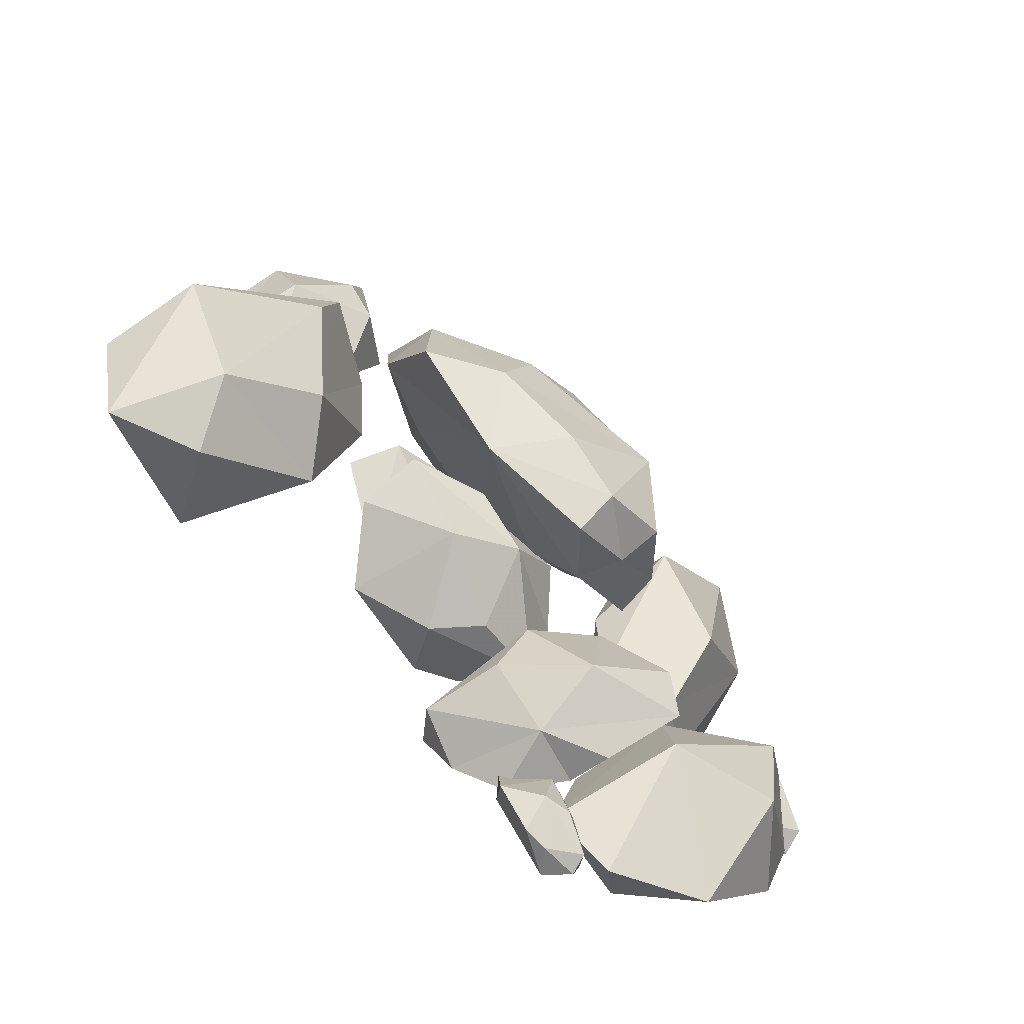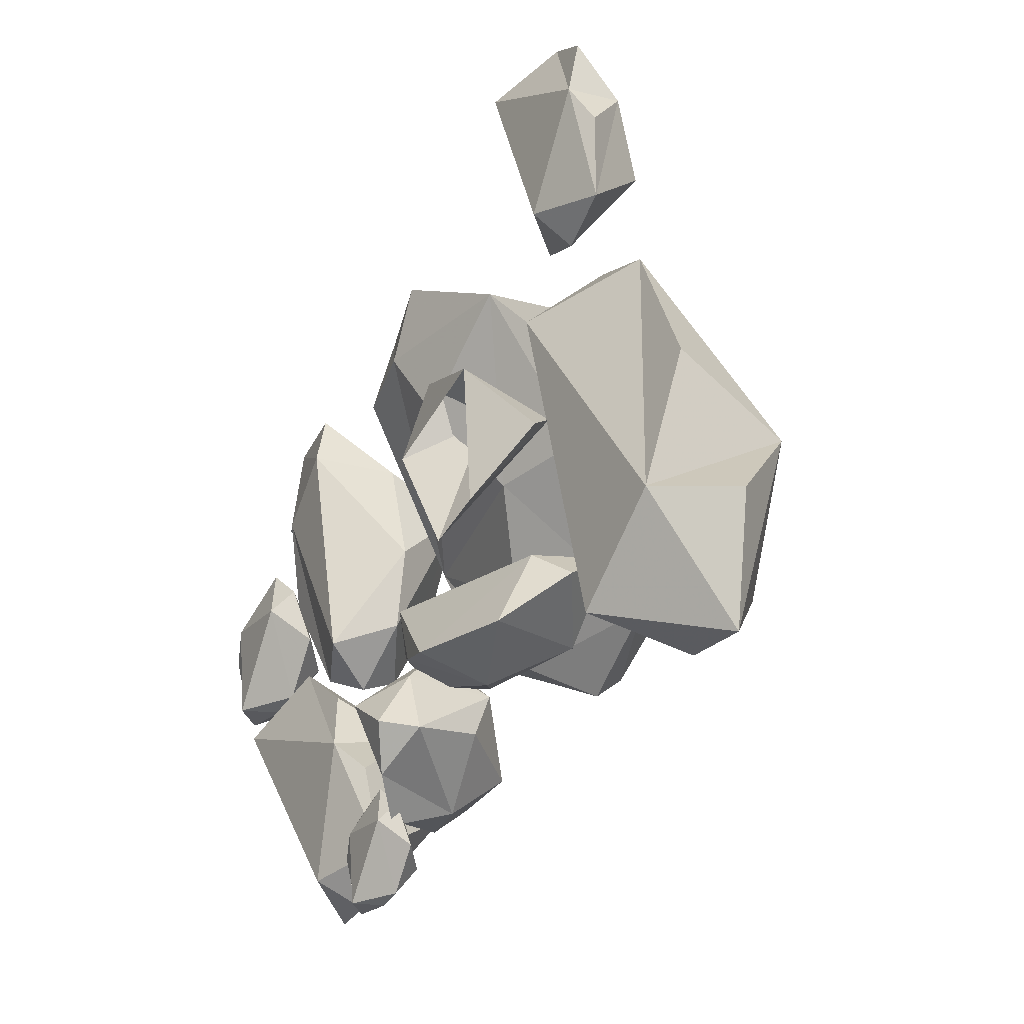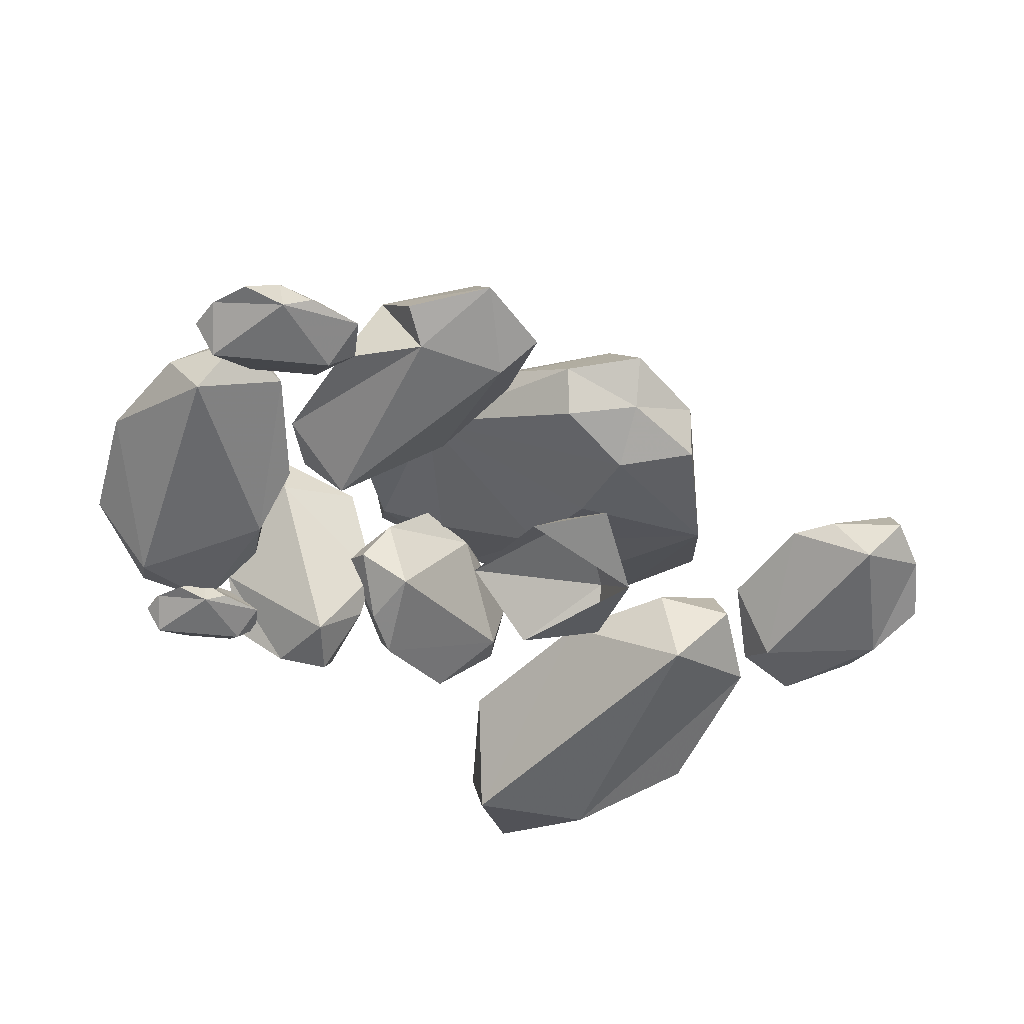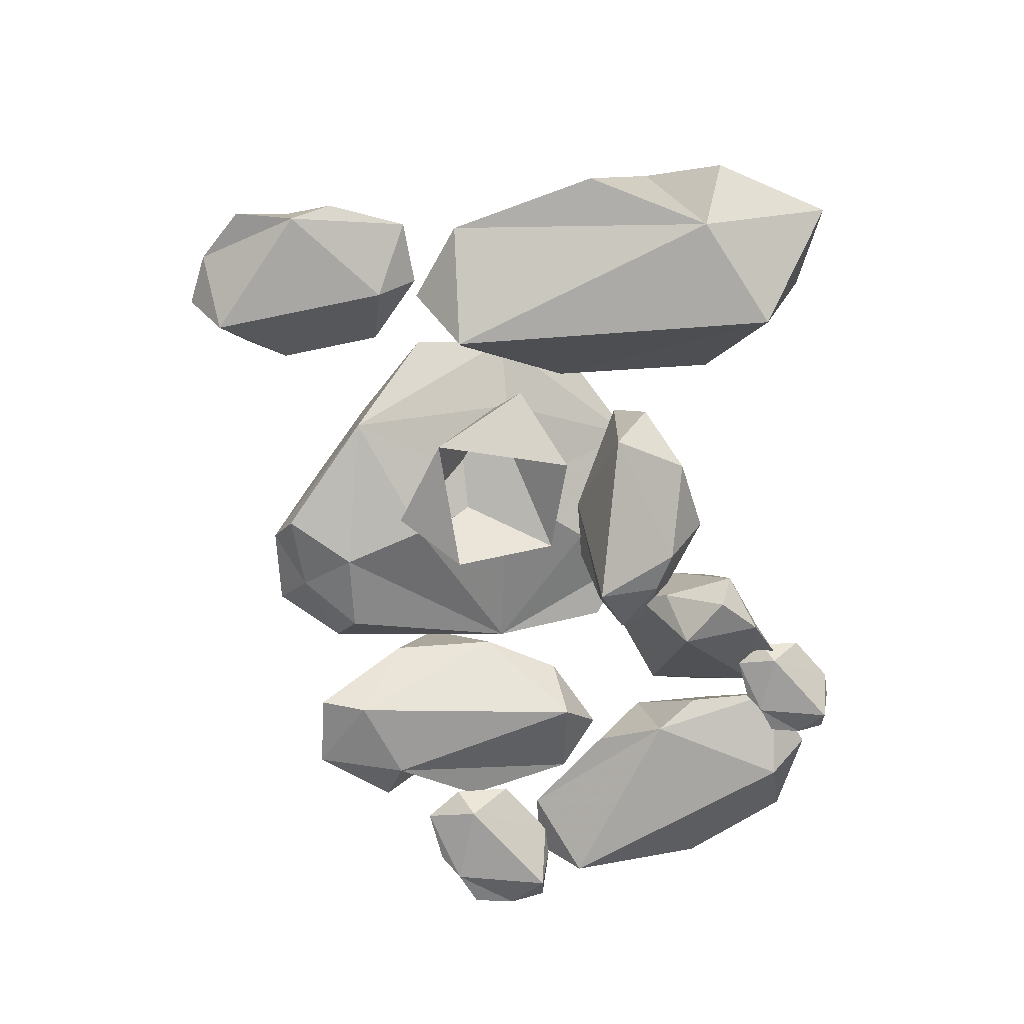
<metadata>
{"format":"obj","ext":"obj","renderer":"f3d","projection":"perspective","resolution":1024,"background":"white","views":[{"elev":-61.6,"azim":141.8,"up":"+Z"},{"elev":-20.4,"azim":58.8,"up":"+Z"},{"elev":-53.0,"azim":-61.0,"up":"+Y"},{"elev":-72.8,"azim":76.7,"up":"+Y"}]}
</metadata>
<code>
v -3.338 -0.021 15.27
v -3.031 -0.598 13.21
v -6.617 0.466 14.68
v -5.893 -0.408 10.69
v -7.598 0.374 11.03
v -1.797 1.597 1.664
v 0.405 2.11 4.273
v -0.834 -0.535 3.314
v 0.903 2.203 7.773
v -0.478 2.2 12.14
v -4.327 1.126 2.616
v -6.687 0.509 6.796
v -6.615 3.672 8.833
v -9.222 1.597 2.742
v -9.53 2.11 -0.936
v -9.064 -0.535 0.682
v -7.931 2.203 -5.172
v -0.156 0.942 -8.84
v -1.588 -0.598 -7.549
v 2.193 0.466 -6.629
v -0.692 -0.408 -1.405
v 0.9 0.374 -2.782
v -2.273 0.509 1.228
v -6.603 1.126 3.468
v -4.294 2.2 -8.794
v -6.621 0.174 7.59
v -7.223 -0.732 6.629
v -8.142 -0.106 8.727
v -10.87 -0.621 6.52
v -10.24 -0.16 7.584
v -10.22 -0.695 2.336
v -7.952 0.915 2.711
v -6.225 0.914 5.189
v 4.701 -0.044 -5.219
v 4.251 -0.721 -5.937
v 3.564 -0.253 -4.371
v 1.523 -0.638 -6.019
v 1.998 -0.293 -5.224
v 2.012 -0.693 -9.145
v 3.706 0.509 -8.864
v 4.997 0.508 -7.014
v 0.504 -0.234 -6.904
v 0.618 0.036 -8.292
v 1.132 0.243 -9.371
v -11.4 0.559 2.034
v -12.09 0.282 3.477
v -12.24 -0.081 5.335
v 25.85 2.563 -2.781
v 22.06 3.246 -2.605
v 20.55 -0.625 -1.127
v 17.08 3.384 0.622
v 24.32 -0.354 2.834
v 24.97 0.96 8.486
v 25.12 5.494 5.569
v 21.08 1.846 14.16
v 14.96 0.764 25.53
v 14.48 -1.067 23.82
v 13.63 1.204 22.65
v 13.3 1.284 20.68
v 18.49 0.201 15.44
v 17.72 -1.12 16.9
v 21.04 -0.206 16.53
v 20.24 -0.958 21.59
v 21.13 -0.285 20.01
v 26.8 2.432 2.558
v 15.17 1.282 16.69
v 17.28 0.36 25.34
v 19.74 -0.17 24.18
v 17.35 2.52 15.2
v 15.28 3.254 12.5
v 16.18 -0.536 12.73
v 15 3.388 7.438
v 3.799 0.77 1.608
v 6.516 -0.615 0.643
v 5.446 -0.468 3.11
v 8.441 -1.096 0.386
v 12.67 1.842 3.996
v 12.61 0.248 0.87
v 14.21 2.867 2.958
v 6.214 -0.341 0.047
v 6.995 -2.232 -2.412
v 4.736 -2.192 -1.231
v 5.984 -1.487 -4.419
v 2.232 1.594 -5.426
v 4.333 -0.044 -6.116
v 7.919 -0.76 -2.677
v 6.091 3.719 -0.288
v 5.352 1.037 1.211
v 1.753 3.46 -5.522
v 0.052 6.04 -3.91
v 0.327 4.046 -1.09
v 4.662 2.708 -5.336
v 6.847 0.058 13.53
v 7.901 2.296 11.77
v 11.04 -0.553 12.57
v 12.65 2.743 10.32
v 14.13 1.125 9.28
v 11.56 -0.508 6.373
v 7.14 0.471 6.065
v 5.477 -0.499 10.27
v 19.95 1.672 21.98
v 14.72 4.353 14.62
v 15.43 5.56 10.54
v 14.6 7.702 11.74
v 15.27 8.335 7.328
v 6.826 2.58 -2.295
v 0.468 6.159 -1.143
v 2.833 4.653 1.289
v 4.348 1.763 0.266
v 9.6 1.524 -0.945
v 7.642 2.848 -0.419
v 10.95 4.948 0.862
v 13.4 5.221 4.237
v 8.281 4.737 4.862
v 4.232 2.791 2.763
v 5.653 4.796 4.046
v 5.554 -0.196 18.7
v 4.246 1.365 19.39
v 10.82 0.87 16.57
v 6.742 2.648 18.31
v 10.64 4.421 16.55
v 3.909 9.717 2.081
v 6.769 10.21 1.282
v 4.468 8.058 1.357
v 7.2 8.628 0.193
v 5.348 6.199 1.549
v 2.488 5.709 2.347
v 12.63 4.171 9.612
v 8.613 2.904 8.654
v 6.322 0.488 12.48
v 0.621 4.495 7.04
v 6.704 4.711 4.287
v 4.332 -0.414 15.53
v 2.409 0.665 17.42
v 0.926 2.09 18.45
v -0.295 1.872 15.28
v 1.011 0.31 14.6
v -0.284 3.619 12.64
v 0.695 6.279 10.3
v 1.433 6.643 6.586
v 2.057 7.288 3.437
v 11.6 8.118 2.94
v -1.163 3.672 -0.621
v 2.748 0.469 -9.223
v 1.213 1.062 -9.006
v -9.235 0.86 2.231
v -11.29 1.655 2.522
v -11 1.181 6.216
v 1.426 0.708 -6.246
v -2.267 3.46 2.361
v 22.8 5.564 -0.274
v 18.61 6.02 2.458
v 18.1 5.189 14.27
v 19.53 6.38 9.522
v 4.169 5.526 -3.431
v -2.972 5.602 5.745
v -4.651 5.077 12.76
v -0.503 5.712 10.48
v -9.786 2.348 4.292
v -8.929 2.007 6.965
v -8.127 2.381 4.296
v 9.268 6.912 14.84
v 7.515 8.935 12.18
v 1.831 5.204 16.51
v 2.734 8.39 11.66
v 10.82 9.995 9.154
v 12.31 10.07 6.169
v 9.05 10.51 3.4
v 4.746 10.54 6.289
v 3.576 1.605 -7.68
v 2.976 1.325 -5.687
v 2.336 1.58 -7.684
v -8.437 3.46 2.415
v -5.918 5.602 -0.145
v -0.522 5.077 -4.315
v -5.226 5.712 -4.87
v 15.49 2.363 25.03
v 16.63 3.375 21.84
v 19.39 2.877 18.81
v 15.43 3.423 19.74
v 7.866 5.394 2.303
v 9.945 5.629 4.467
o C1SNOUTCROPSN
f 3 2 1
f 4 2 3
f 5 4 3
f 5 4 5
f 6 5 5
f 6 5 6
f 7 6 6
f 8 6 7
f 9 8 7
f 2 8 9
f 10 2 9
f 1 2 10
f 1 1 10
f 2 1 1
f 2 2 1
f 8 2 2
f 4 8 2
f 11 8 4
f 12 11 4
f 12 11 12
f 4 12 12
f 4 12 4
f 13 4 4
f 12 4 13
f 11 12 13
f 11 12 11
f 14 11 11
f 14 11 14
f 15 14 14
f 16 14 15
f 17 16 15
f 17 16 17
f 13 17 17
f 13 17 13
f 5 13 13
f 3 13 5
f 3 3 5
f 18 3 3
f 18 18 3
f 19 18 18
f 20 19 18
f 21 19 20
f 22 21 20
f 22 21 22
f 23 22 22
f 23 22 23
f 24 23 23
f 21 23 24
f 16 21 24
f 19 21 16
f 17 19 16
f 25 19 17
f 25 25 17
f 26 25 25
f 26 26 25
f 27 26 26
f 28 27 26
f 29 27 28
f 30 29 28
f 30 29 30
f 29 30 30
f 29 30 29
f 31 29 29
f 27 29 31
f 32 27 31
f 33 27 32
f 33 33 32
f 34 33 33
f 34 34 33
f 35 34 34
f 36 35 34
f 37 35 36
f 38 37 36
f 38 37 38
f 37 38 38
f 37 38 37
f 39 37 37
f 35 37 39
f 40 35 39
f 41 35 40
f 41 41 40
f 42 41 41
f 42 42 41
f 37 42 42
f 43 37 42
f 39 37 43
f 44 39 43
f 44 39 44
f 45 44 44
f 45 44 45
f 31 45 45
f 46 45 31
f 29 46 31
f 47 46 29
f 47 47 29
f 48 47 47
f 48 48 47
f 49 48 48
f 50 49 48
f 51 49 50
f 51 51 50
f 52 51 51
f 52 52 51
f 53 52 52
f 54 53 52
f 55 53 54
f 55 55 54
f 56 55 55
f 56 56 55
f 57 56 56
f 58 57 56
f 59 57 58
f 59 59 58
f 60 59 59
f 60 60 59
f 61 60 60
f 62 61 60
f 63 61 62
f 64 63 62
f 64 63 64
f 48 64 64
f 48 64 48
f 65 48 48
f 52 48 65
f 52 52 65
f 66 52 52
f 66 66 52
f 59 66 66
f 61 59 66
f 57 59 61
f 63 57 61
f 67 57 63
f 68 67 63
f 68 67 68
f 69 68 68
f 69 68 69
f 70 69 69
f 71 69 70
f 72 71 70
f 50 71 72
f 51 50 72
f 51 50 51
f 73 51 51
f 73 51 73
f 74 73 73
f 75 73 74
f 76 75 74
f 77 75 76
f 78 77 76
f 79 77 78
f 79 79 78
f 80 79 79
f 80 80 79
f 81 80 80
f 82 81 80
f 83 81 82
f 84 83 82
f 85 83 84
f 85 85 84
f 83 85 85
f 83 83 85
f 81 83 83
f 86 81 83
f 80 81 86
f 87 80 86
f 88 80 87
f 88 88 87
f 89 88 88
f 89 89 88
f 90 89 89
f 84 90 89
f 91 90 84
f 82 91 84
f 82 91 82
f 92 82 82
f 92 82 92
f 83 92 92
f 85 92 83
f 85 85 83
f 93 85 85
f 93 93 85
f 94 93 93
f 95 94 93
f 96 94 95
f 97 96 95
f 97 96 97
f 97 97 97
f 97 97 97
f 98 97 97
f 96 97 98
f 99 96 98
f 94 96 99
f 100 94 99
f 93 94 100
f 93 93 100
f 62 93 93
f 62 62 93
f 64 62 62
f 101 64 62
f 63 64 101
f 68 63 101
f 68 63 68
f 102 68 68
f 102 68 102
f 103 102 102
f 104 102 103
f 105 104 103
f 105 104 105
f 87 105 105
f 87 105 87
f 86 87 87
f 106 87 86
f 92 106 86
f 92 106 92
f 107 92 92
f 107 92 107
f 91 107 107
f 108 107 91
f 88 108 91
f 87 108 88
f 87 87 88
f 80 87 87
f 80 80 87
f 82 80 80
f 88 82 80
f 91 82 88
f 91 91 88
f 73 91 91
f 73 73 91
f 74 73 73
f 109 74 73
f 110 74 109
f 111 110 109
f 110 110 111
f 112 110 111
f 78 110 112
f 79 78 112
f 79 78 79
f 74 79 79
f 74 79 74
f 110 74 74
f 76 74 110
f 78 76 110
f 78 76 78
f 79 78 78
f 79 78 79
f 113 79 79
f 77 79 113
f 114 77 113
f 75 77 114
f 114 75 114
f 115 75 114
f 116 115 114
f 116 115 116
f 53 116 116
f 53 116 53
f 55 53 53
f 52 53 55
f 71 52 55
f 52 52 71
f 50 52 71
f 48 52 50
f 48 48 50
f 117 48 48
f 117 117 48
f 118 117 117
f 119 118 117
f 120 118 119
f 119 120 119
f 121 120 119
f 102 121 119
f 102 121 102
f 122 102 102
f 122 102 122
f 123 122 122
f 124 122 123
f 125 124 123
f 124 124 125
f 126 124 125
f 127 124 126
f 127 127 126
f 102 127 127
f 102 102 127
f 103 102 102
f 119 103 102
f 128 103 119
f 119 128 119
f 129 128 119
f 130 129 119
f 129 129 130
f 131 129 130
f 132 129 131
f 131 132 131
f 126 132 131
f 127 126 131
f 127 126 127
f 130 127 127
f 130 127 130
f 119 130 130
f 133 130 119
f 117 133 119
f 134 133 117
f 118 134 117
f 134 134 118
f 135 134 118
f 134 134 135
f 136 134 135
f 134 134 136
f 137 134 136
f 133 134 137
f 131 133 137
f 130 133 131
f 130 130 131
f 137 130 130
f 137 137 130
f 131 137 137
f 136 131 137
f 131 131 136
f 138 131 136
f 131 131 138
f 139 131 138
f 131 131 139
f 140 131 139
f 131 131 140
f 141 131 140
f 127 131 141
f 141 127 141
f 124 127 141
f 122 124 141
f 122 124 122
f 105 122 122
f 105 122 105
f 103 105 105
f 142 105 103
f 128 142 103
f 142 142 128
f 129 142 128
f 142 142 129
f 132 142 129
f 142 142 132
f 126 142 132
f 125 142 126
f 125 125 126
f 6 125 125
f 6 6 125
f 11 6 6
f 8 11 6
f 8 11 8
f 4 8 8
f 4 8 4
f 5 4 4
f 13 4 5
f 13 13 5
f 25 13 13
f 25 25 13
f 19 25 25
f 18 19 25
f 18 19 18
f 24 18 18
f 24 18 24
f 14 24 24
f 16 24 14
f 16 16 14
f 23 16 16
f 23 23 16
f 24 23 23
f 143 24 23
f 143 24 143
f 21 143 143
f 21 143 21
f 22 21 21
f 143 21 22
f 143 143 22
f 33 143 143
f 33 33 143
f 27 33 33
f 26 27 33
f 26 27 26
f 35 26 26
f 35 26 35
f 41 35 35
f 34 35 41
f 34 34 41
f 100 34 34
f 100 100 34
f 93 100 100
f 95 93 100
f 95 93 95
f 98 95 95
f 98 95 98
f 97 98 98
f 95 98 97
f 95 95 97
f 69 95 95
f 69 69 95
f 55 69 69
f 71 55 69
f 71 55 71
f 40 71 71
f 40 71 40
f 39 40 40
f 144 40 39
f 44 144 39
f 145 144 44
f 145 145 44
f 65 145 145
f 65 65 145
f 52 65 65
f 54 52 65
f 54 52 54
f 67 54 54
f 67 54 67
f 56 67 67
f 57 67 56
f 57 57 56
f 60 57 57
f 60 60 57
f 66 60 60
f 61 66 60
f 61 66 61
f 115 61 61
f 115 61 115
f 73 115 115
f 75 115 73
f 75 75 73
f 89 75 75
f 89 89 75
f 84 89 89
f 92 84 89
f 92 84 92
f 32 92 92
f 32 92 32
f 31 32 32
f 146 32 31
f 45 146 31
f 147 146 45
f 147 147 45
f 86 147 147
f 86 86 147
f 92 86 86
f 83 92 86
f 83 92 83
f 143 83 83
f 143 83 143
f 22 143 143
f 20 143 22
f 20 20 22
f 23 20 20
f 23 23 20
f 143 23 23
f 21 143 23
f 21 143 21
f 46 21 21
f 46 21 46
f 147 46 46
f 45 46 147
f 45 45 147
f 47 45 45
f 47 47 45
f 46 47 47
f 148 46 47
f 148 46 148
f 148 148 148
f 148 148 148
f 47 148 148
f 29 148 47
f 29 29 47
f 30 29 29
f 30 30 29
f 29 30 30
f 148 29 30
f 148 29 148
f 149 148 148
f 149 148 149
f 38 149 149
f 36 149 38
f 36 36 38
f 42 36 36
f 42 42 36
f 149 42 42
f 37 149 42
f 37 149 37
f 37 37 37
f 37 37 37
f 38 37 37
f 149 37 38
f 149 149 38
f 30 149 149
f 30 30 149
f 148 30 30
f 28 148 30
f 28 148 28
f 42 28 28
f 42 28 42
f 149 42 42
f 43 42 149
f 145 43 149
f 44 43 145
f 44 44 145
f 67 44 44
f 67 67 44
f 101 67 67
f 68 101 67
f 68 101 68
f 112 68 68
f 112 68 112
f 113 112 112
f 79 112 113
f 6 150 7
f 11 150 6
f 11 11 6
f 65 11 11
f 65 65 11
f 54 65 65
f 48 54 65
f 151 54 48
f 49 151 48
f 151 151 49
f 51 151 49
f 152 151 51
f 72 152 51
f 152 152 72
f 70 152 72
f 153 152 70
f 69 153 70
f 153 153 69
f 55 153 69
f 153 153 55
f 54 153 55
f 154 153 54
f 151 154 54
f 154 154 151
f 152 154 151
f 153 154 152
f 153 153 152
f 89 153 153
f 89 89 153
f 92 89 89
f 90 92 89
f 155 92 90
f 107 155 90
f 155 155 107
f 108 155 107
f 155 155 108
f 87 155 108
f 155 155 87
f 106 155 87
f 92 155 106
f 92 92 106
f 11 92 92
f 11 11 92
f 150 11 11
f 13 150 11
f 156 150 13
f 13 156 13
f 157 156 13
f 3 157 13
f 157 157 3
f 1 157 3
f 157 157 1
f 10 157 1
f 158 157 10
f 9 158 10
f 158 158 9
f 7 158 9
f 158 158 7
f 150 158 7
f 158 158 150
f 156 158 150
f 157 158 156
f 157 157 156
f 46 157 157
f 46 46 157
f 147 46 46
f 148 147 46
f 159 147 148
f 148 159 148
f 160 159 148
f 28 160 148
f 160 160 28
f 26 160 28
f 160 160 26
f 33 160 26
f 161 160 33
f 32 161 33
f 161 161 32
f 146 161 32
f 161 161 146
f 147 161 146
f 161 161 147
f 159 161 147
f 160 161 159
f 160 160 159
f 102 160 160
f 102 102 160
f 121 102 102
f 104 121 102
f 162 121 104
f 163 162 104
f 162 162 163
f 164 162 163
f 121 162 164
f 164 121 164
f 120 121 164
f 164 120 164
f 118 120 164
f 164 118 164
f 135 118 164
f 164 135 164
f 136 135 164
f 164 136 164
f 138 136 164
f 164 138 164
f 139 138 164
f 164 139 164
f 165 139 164
f 163 165 164
f 166 165 163
f 104 166 163
f 167 166 104
f 105 167 104
f 167 167 105
f 142 167 105
f 168 167 142
f 142 168 142
f 123 168 142
f 125 123 142
f 125 123 125
f 122 125 125
f 122 125 122
f 141 122 122
f 169 122 141
f 140 169 141
f 169 169 140
f 139 169 140
f 169 169 139
f 165 169 139
f 169 169 165
f 166 169 165
f 169 169 166
f 167 169 166
f 169 169 167
f 168 169 167
f 169 169 168
f 123 169 168
f 122 169 123
f 122 122 123
f 144 122 122
f 144 144 122
f 40 144 144
f 170 40 144
f 41 40 170
f 171 41 170
f 34 41 171
f 171 34 171
f 36 34 171
f 171 36 171
f 149 36 171
f 172 149 171
f 145 149 172
f 172 145 172
f 170 145 172
f 171 170 172
f 171 170 171
f 14 171 171
f 14 171 14
f 24 14 14
f 173 14 24
f 143 173 24
f 174 173 143
f 143 174 143
f 175 174 143
f 20 175 143
f 175 175 20
f 18 175 20
f 175 175 18
f 25 175 18
f 176 175 25
f 17 176 25
f 176 176 17
f 15 176 17
f 173 176 15
f 14 173 15
f 14 173 14
f 173 14 14
f 173 14 173
f 174 173 173
f 176 173 174
f 175 176 174
f 175 176 175
f 56 175 175
f 56 175 56
f 67 56 56
f 177 56 67
f 101 177 67
f 178 177 101
f 101 178 101
f 179 178 101
f 62 179 101
f 179 179 62
f 60 179 62
f 179 179 60
f 66 179 60
f 180 179 66
f 59 180 66
f 180 180 59
f 58 180 59
f 177 180 58
f 56 177 58
f 56 177 56
f 177 56 56
f 177 56 177
f 178 177 177
f 180 177 178
f 179 180 178
f 179 180 179
f 111 179 179
f 111 179 111
f 109 111 111
f 181 111 109
f 115 181 109
f 181 181 115
f 116 181 115
f 181 181 116
f 114 181 116
f 182 181 114
f 113 182 114
f 181 182 113
f 112 181 113
f 111 181 112
f 111 111 112
f 145 111 111
f 145 145 111
f 144 145 145
f 170 144 145
f 170 144 170
f 109 170 170
f 109 170 109
f 73 109 109
f 115 109 73
f 115 115 73
f 107 115 115
f 107 107 115
f 91 107 107
f 90 91 107
f 90 91 90
f 92 90 90
f 92 90 92
f 85 92 92
f 84 92 85

</code>
